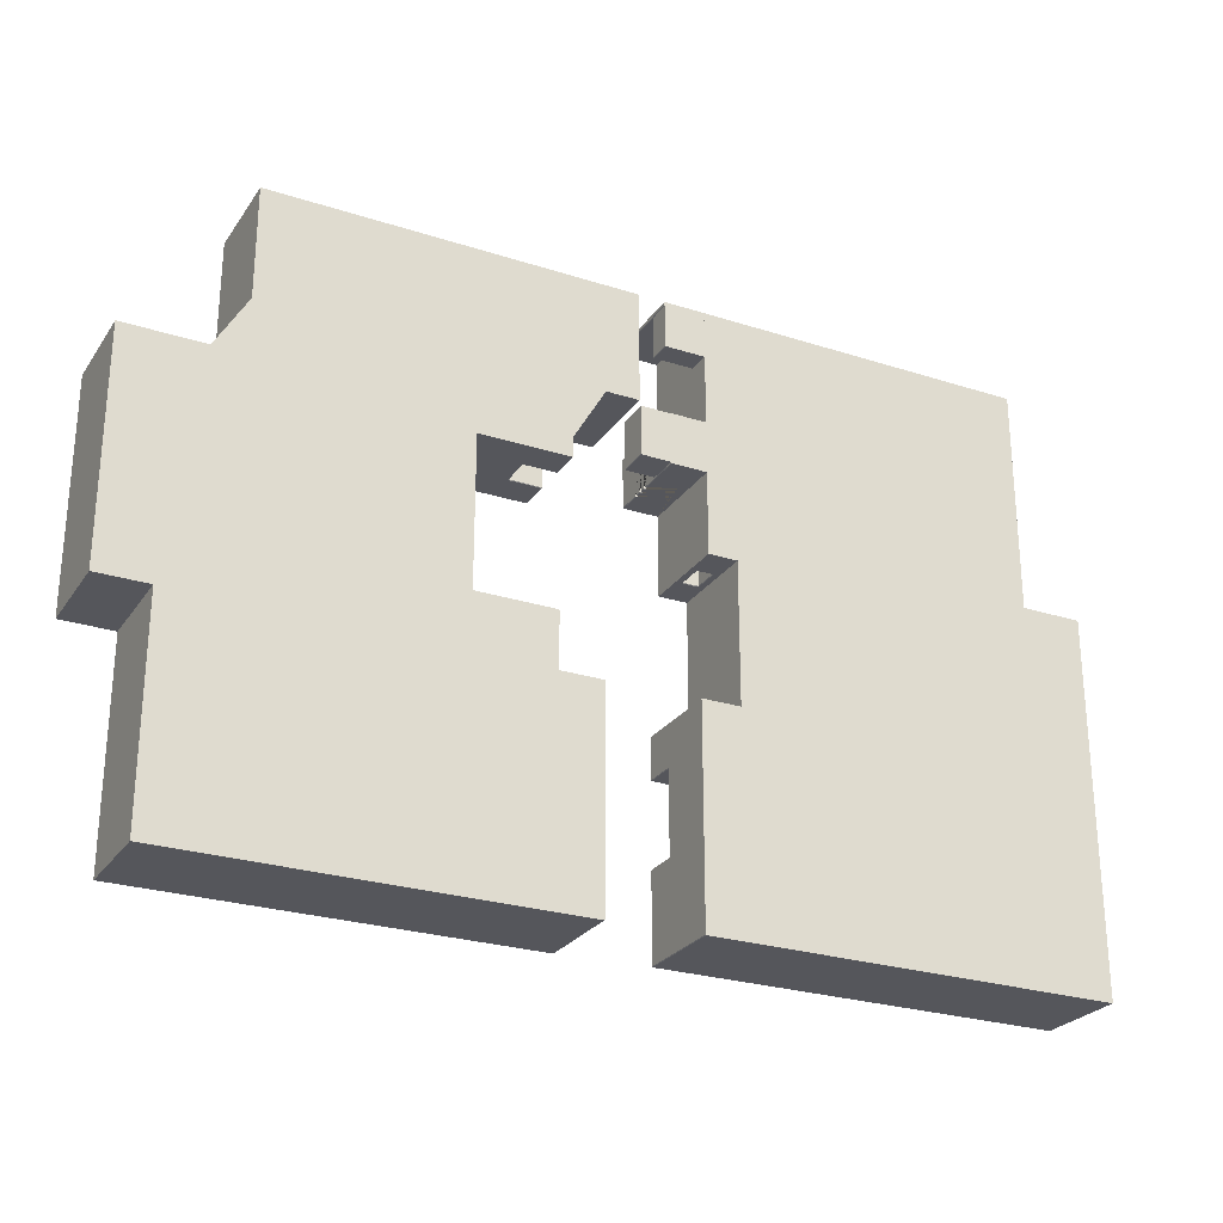
<metadata>
{"format":"obj","ext":"obj","renderer":"f3d","projection":"perspective","resolution":1024,"background":"white","views":[{"elev":-26.2,"azim":-26.9,"up":"+Z"}]}
</metadata>
<code>
o Cube.006_Cube.005
v 20.72 -0.6793 -124.2
v 21.15 0.227 -124.2
v 20.72 3.321 -124.2
v 21.15 4.227 -124.2
v 20.72 7.321 -124.2
v 21.15 8.227 -124.2
v -184.5 -19.49 -48.3
v -184.5 26.3 -48.3
v -184.5 -19.49 -50.3
v -184.5 26.3 -50.3
v -7.174 -19.49 -50.3
v -7.174 26.3 -50.3
v 190.4 -19.49 -48.3
v 190.4 26.3 -48.3
v 190.4 -19.49 -50.3
v 190.4 26.3 -50.3
v 25.66 -19.49 -50.3
v 25.66 26.3 -50.3
v 25.66 -19.49 -48.3
v 25.66 26.3 -48.3
v 190.4 26.3 -105.2
v 190.4 -19.49 -105.2
v 25.66 -19.49 -105.2
v 25.66 26.3 -105.2
v -184.5 26.3 -102.8
v -184.5 -19.49 -102.8
v 190.4 26.3 -130.3
v 190.4 -19.49 -130.3
v 25.66 -19.49 -130.3
v 25.66 26.3 -130.3
v -23.54 -19.49 -50.3
v -23.54 26.3 -50.3
v -23.54 -19.49 -48.3
v -23.54 26.3 -48.3
v -23.54 -19.49 -102.8
v -23.54 26.3 -102.8
v -200 26.3 -129.5
v -200 -19.49 -129.5
v -39.07 -19.49 -129.5
v -39.07 26.3 -129.5
v 190.4 26.3 -159.3
v 190.4 -19.49 -159.3
v 25.66 -19.49 -159.3
v 25.66 26.3 -159.3
v 220.5 -19.49 -170.3
v 220.5 26.3 -170.3
v 220.5 -19.49 -159.3
v 220.5 26.3 -159.3
v -55.43 26.3 -139.5
v -55.43 -19.49 -139.5
v -239.1 26.3 -129.5
v -239.1 -19.49 -129.5
v -239.1 26.3 -139.5
v -239.1 -19.49 -139.5
v -83.58 26.3 -139.5
v -228.2 26.3 -129.5
v -228.2 -19.49 -129.5
v -83.58 -19.49 -139.5
v -239.1 26.3 -239.9
v -239.1 -19.49 -239.9
v -228.2 26.3 -239.9
v -228.2 -19.49 -239.9
v -239.1 26.3 -212.5
v -239.1 -19.49 -212.5
v -83.58 -19.49 -212.5
v -83.58 26.3 -212.5
v -44.68 26.3 -239.9
v -44.68 -19.49 -239.9
v 39.91 26.3 -170.3
v 39.91 -19.49 -170.3
v 25.66 -19.49 -170.3
v 25.66 26.3 -170.3
v -214.4 -19.49 -239.9
v -214.4 26.3 -239.9
v 220.5 -19.49 -239
v 220.5 26.3 -239
v 39.91 26.3 -239
v 39.91 -19.49 -239
v 39.91 26.3 -239
v 39.91 2.416 -238.3
v 220.5 26.3 -239
v 220.5 -19.49 -239
v -69.79 -19.49 -212.5
v -69.79 26.3 -212.5
v -50.07 -19.49 -342.9
v -50.07 26.3 -342.9
v -214.4 26.3 -342.9
v 39.91 26.3 -342
v 39.91 -19.49 -342
v 220.5 26.3 -342
v 220.5 -19.49 -342
v -214.4 -19.49 -342.9
v 21.03 26.3 -239
v 21.03 -19.49 -239
v -7.174 -19.49 -48.6
v -7.474 -19.49 -48.3
v -7.474 26.3 -48.3
v -7.174 26.3 -48.6
v 5.741 -19.49 -48.3
v 5.441 -19.49 -48.6
v 5.441 26.3 -48.6
v 5.741 26.3 -48.3
v 5.441 -19.49 -50
v 5.741 -19.49 -50.3
v 5.741 26.3 -50.3
v 5.441 26.3 -50
v -7.474 -19.49 -102.8
v -7.174 -19.49 -102.5
v -7.174 26.3 -102.5
v -7.474 26.3 -102.8
v 8.322 -19.49 -105.2
v 8.022 -19.49 -105.5
v 8.022 26.3 -105.5
v 8.322 26.3 -105.2
v 8.022 -19.49 -130
v 8.322 -19.49 -130.3
v 8.322 26.3 -130.3
v 8.022 26.3 -130
v -39.37 -19.49 -139.5
v -39.07 -19.49 -139.2
v -39.07 26.3 -139.2
v -39.37 26.3 -139.5
v -44.68 -19.49 -212.8
v -44.98 -19.49 -212.5
v -44.98 26.3 -212.5
v -44.68 26.3 -212.8
v 25.66 -19.49 -170.3
v 25.66 26.3 -170.3
v 21.03 26.3 -239.3
v 21.03 26.3 -239
v 21.33 26.3 -239
v 21.33 -19.49 -239
v 21.03 -19.49 -239.3
v 21.03 -19.49 -239
v 21.33 26.3 -342
v 21.03 26.3 -341.7
v 21.03 -19.49 -341.7
v 21.33 -19.49 -342
v -24.04 26.3 -239.9
v -23.74 26.3 -240.2
v -23.74 -19.49 -240.2
v -24.04 -19.49 -239.9
v -24.04 -19.49 -342.9
v -23.74 -19.49 -342.6
v -23.74 26.3 -342.6
v -24.04 26.3 -342.9
v 20.89 6.922 -130.3
v 20.74 7.321 -130
v 21.57 8.372 -130.3
v 21.17 8.227 -130
v 8.022 14.35 -124.3
v 8.294 14.22 -124.3
v 8.294 13.12 -124.3
v 8.022 13.24 -124.3
v 8.322 14.55 -130.3
v 8.158 14.29 -130.1
v 8.022 14.66 -130
v 8.158 13.19 -130.1
v 8.322 12.78 -130.3
v 8.022 12.95 -130
v 20.89 2.922 -130.3
v 20.74 3.321 -130
v 21.57 4.372 -130.3
v 21.17 4.227 -130
v 8.022 10.65 -124
v 8.302 10.22 -124.3
v 8.302 9.113 -124.3
v 8.022 8.943 -124
v 8.162 10.29 -130.1
v 8.022 10.66 -130
v 8.322 10.55 -130.3
v 8.022 8.953 -130
v 8.162 9.188 -130.1
v 8.322 8.783 -130.3
v 20.89 -1.078 -130.3
v 20.74 -0.6793 -130
v 21.57 0.3721 -130.3
v 21.17 0.227 -130
v 8.022 6.646 -124
v 8.302 6.216 -124.3
v 8.302 5.113 -124.3
v 8.022 4.943 -124
v 8.162 6.291 -130.1
v 8.022 6.656 -130
v 8.322 6.548 -130.3
v 8.022 4.953 -130
v 8.162 5.188 -130.1
v 8.322 4.783 -130.3
v -184.5 -4.225 -48.3
v -184.5 -4.225 -50.3
v -7.174 -4.225 -50.3
v -184.5 -4.225 -102.8
v -23.54 -4.225 -102.8
v -23.54 -4.225 -48.3
v -200 -4.225 -129.5
v -239.1 -4.225 -129.5
v -239.1 -4.225 -139.5
v -83.58 -4.225 -139.5
v -228.2 -4.225 -129.5
v -239.1 -4.225 -239.9
v -228.2 -4.225 -239.9
v -83.58 -4.225 -212.5
v -239.1 -4.225 -212.5
v -69.79 -4.225 -212.5
v -214.4 -4.225 -239.9
v -50.07 -4.225 -342.9
v -214.4 -4.225 -342.9
v -7.474 -4.225 -48.3
v -7.174 -4.225 -48.6
v -7.174 -4.225 -102.5
v -7.474 -4.225 -102.8
v -44.68 -4.225 -212.8
v -44.98 -4.225 -212.5
v -24.04 -4.225 -342.9
v -23.74 -4.225 -342.6
v -184.5 11.04 -48.3
v -83.58 11.04 -139.5
v -228.2 11.04 -239.9
v -83.58 11.04 -212.5
v -69.79 11.04 -212.5
v -50.07 11.04 -342.9
v -7.174 11.04 -48.6
v -7.474 11.04 -102.8
v -44.68 11.04 -212.8
v -23.74 10.63 -240.2
v -24.04 11.04 -342.9
v -184.5 11.04 -50.3
v -7.174 11.04 -50.3
v -184.5 11.04 -102.8
v -23.54 11.04 -102.8
v -23.54 11.04 -48.3
v -200 11.04 -129.5
v -239.1 11.04 -129.5
v -239.1 11.04 -139.5
v -228.2 11.04 -129.5
v -239.1 11.04 -239.9
v -239.1 11.04 -212.5
v -214.4 11.04 -239.9
v -214.4 11.04 -342.9
v -7.474 11.04 -48.3
v -7.174 11.04 -102.5
v -39.07 11.04 -139.2
v -44.98 11.04 -212.5
v -23.74 11.04 -342.6
v -39.07 11.04 -129.5
v -39.07 -4.225 -129.5
v -55.43 11.04 -139.5
v -55.43 -4.225 -139.5
v -39.07 -4.225 -139.2
v -39.37 -4.225 -139.5
v -39.37 11.04 -139.5
v -45.16 -3.969 -125.5
v -45.16 10.78 -125.5
v -60.97 10.78 -125.5
v -60.97 -3.969 -125.5
v -39.07 -4.269 -129.5
v -39.34 -3.969 -129.6
v -55.3 -3.969 -139.2
v -55.48 -4.269 -139.5
v -39.37 -3.969 -139.1
v -39.07 -4.269 -139.2
v -39.37 -4.269 -139.5
v -39.49 -3.969 -139.2
v -39.49 10.78 -139.2
v -39.37 11.08 -139.5
v -39.33 10.78 -129.6
v -39.07 11.08 -129.5
v -55.48 11.08 -139.5
v -55.29 10.78 -139.2
v -39.37 10.78 -139.1
v -39.07 11.08 -139.2
v 190.4 3.408 -48.3
v 190.4 3.408 -50.3
v 25.66 3.408 -48.3
v 25.66 3.408 -50.3
v 190.4 3.408 -105.2
v 25.66 3.408 -105.2
v 190.4 3.408 -130.3
v 190.4 3.408 -159.3
v 220.5 3.408 -170.3
v 220.5 3.408 -159.3
v 220.5 3.408 -239
v 220.5 3.408 -239
v 39.91 3.408 -342
v 220.5 3.408 -342
v 5.741 3.408 -50.3
v 5.441 3.408 -50
v 5.441 3.408 -48.6
v 5.741 3.408 -48.3
v 8.322 3.408 -105.2
v 8.022 3.408 -105.5
v 21.03 3.408 -239.3
v 21.18 3.408 -239
v 21.33 3.408 -342
v 21.03 3.408 -341.7
v 190.4 -8.039 -50.3
v 190.4 -8.039 -105.2
v 190.4 -8.039 -130.3
v 190.4 -8.039 -159.3
v 220.5 -8.039 -170.3
v 220.5 -8.039 -159.3
v 220.5 -8.039 -239
v 220.5 -8.039 -239
v 39.91 -8.039 -342
v 220.5 -8.039 -342
v 39.91 3.009 -238.3
v 5.441 -8.039 -48.6
v 8.022 -8.039 -105.5
v 21.03 -8.039 -239.3
v 21.33 -8.039 -342
v 190.4 -8.039 -48.3
v 25.66 -8.039 -48.3
v 39.91 3.009 -171
v 25.66 -8.039 -105.2
v 5.441 -8.039 -50
v 5.741 -8.039 -48.3
v 8.322 -8.039 -105.2
v 21.25 -8.039 -239
v 21.03 -8.039 -341.7
v -184.5 7.541 -50.3
v -7.174 7.541 -50.3
v -184.5 7.541 -102.8
v -23.54 7.541 -102.8
v -23.54 7.541 -48.3
v -200 7.541 -129.5
v -39.07 7.541 -129.5
v -55.43 7.541 -139.5
v -239.1 7.541 -129.5
v -239.1 7.541 -139.5
v -228.2 7.541 -129.5
v -239.1 7.541 -239.9
v -239.1 7.541 -212.5
v -214.4 7.541 -239.9
v -214.4 7.541 -342.9
v -7.474 7.541 -48.3
v -7.174 7.541 -102.5
v -44.98 7.541 -212.5
v -23.74 7.541 -342.6
v -184.5 7.541 -48.3
v -83.58 7.541 -139.5
v -228.2 7.541 -239.9
v -83.58 7.541 -212.5
v -44.28 7.541 -239.9
v -69.79 7.541 -212.5
v -50.07 7.541 -342.9
v -7.174 7.541 -48.6
v -7.474 7.541 -102.8
v -44.68 7.541 -212.8
v -24.04 7.541 -342.9
v -45.16 7.402 -125.5
v -60.97 7.402 -125.5
v -39.07 7.565 -129.5
v -39.33 7.402 -129.6
v -55.29 7.402 -139.2
v -55.48 7.565 -139.5
v -23.74 26.3 -262.8
v -23.74 -19.49 -262.8
v -24.04 -4.225 -239.9
v -44.68 -4.225 -239.9
v -44.68 7.541 -239.9
v -44.68 11.04 -239.9
v -24.04 11.04 -239.9
v -23.74 7.541 -263.6
v -52.22 7.541 -268.1
v -52.22 -3.819 -268.1
v -51.92 7.541 -268.4
v -51.92 10.63 -268.4
v -52.22 10.63 -268.1
v -51.92 -3.819 -268.4
v -72.46 7.541 -268.1
v -51.92 7.541 -290.6
v -72.46 -3.819 -268.1
v -72.46 10.63 -268.1
v -51.92 -3.819 -290.6
v -51.92 10.63 -290.6
v -44.58 10.63 -240.2
v -44.58 10.93 -239.9
v -44.28 10.33 -239.9
v -24.04 10.93 -239.9
v -24.34 10.63 -240.2
v -23.83 10.63 -240.1
v -23.74 10.74 -240.2
v -23.74 11.34 -240.2
v -23.96 11.04 -240
v -23.74 11.34 -262.8
v -23.74 10.74 -262.5
v -23.74 10.74 -263.6
v -23.74 11.04 -263.1
v -44.58 -3.819 -240.2
v -44.28 -3.519 -239.9
v -23.74 -4.119 -240.2
v -24.04 -3.819 -240.5
v -23.96 -3.819 -240
v -24.34 -3.819 -240.2
v -23.83 -3.819 -240.1
v -24.04 -3.819 -262.7
v -23.74 -4.119 -262.7
v -23.96 10.63 -262.6
v -23.92 10.74 -263
v -23.74 10.63 -262.1
v -23.96 7.541 -262.6
v -23.92 7.541 -263.2
v -23.92 -4.119 -263.2
v -23.96 -3.731 -262.6
v -23.74 -4.525 -240.2
v -23.74 -4.119 -240.2
v -23.96 -4.225 -240
v -23.74 -4.119 -262.7
v -23.74 -4.525 -263.5
v -23.74 -4.225 -263.9
v -23.74 -3.925 -263.6
v -44.68 -4.225 -239.9
v -44.58 -3.907 -240.1
v -44.44 -3.85 -239.9
v -24.26 -3.907 -240.1
v -24.04 -4.225 -239.9
v -23.89 -3.907 -240
v 39.91 26.3 -170.3
v 39.91 2.416 -171
v 25.96 26.3 -170.3
v 25.96 -19.49 -170.3
v 36.76 9.89 -149.7
v 36.76 -3.073 -149.7
v 29.11 9.89 -149.7
v 29.11 -3.073 -149.7
v 36.76 9.89 -170
v 37.06 10.19 -170.3
v 37.06 -3.373 -170.3
v 36.76 -3.073 -170
v 29.11 -3.073 -170
v 28.81 -3.373 -170.3
v 28.81 10.19 -170.3
v 29.11 9.89 -170
v 25.66 3.408 -170.3
v 25.66 3.408 -159.3
v 25.66 -19.49 -71.44
v 25.66 3.408 -130.3
v 6.041 -8.039 -50.3
v 5.741 -8.339 -50.3
v 5.529 -8.039 -50.08
v 5.741 -7.739 -50.3
v 25.66 -8.339 -50.3
v 25.36 -8.039 -50.3
v 25.66 -7.739 -50.3
v 25.66 -8.039 -50.6
v 5.741 -8.339 -71.14
v 6.041 -8.039 -71.14
v 6.041 -8.339 -71.44
v 5.741 -19.49 -71.14
v 6.041 -19.49 -71.44
v 25.36 -8.039 -71.14
v 25.66 -8.339 -71.44
v 25.66 3.408 -170.3
v 25.96 3.408 -170.3
v 36.76 3.408 -149.7
v 29.11 3.408 -149.7
v 37.06 3.408 -170.3
v 36.76 3.408 -170
v 29.11 3.408 -170
v 28.81 3.408 -170.3
v 25.66 -2.315 -105.2
v 8.322 -2.315 -105.2
v 8.022 -2.315 -105.5
v 10.91 -19.54 -105.4
v 10.61 -19.54 -129.7
v 10.91 -19.54 -129.4
v 10.61 -4.131 -129.7
v 10.91 -3.831 -129.4
v 10.91 -3.831 -105.7
v 10.91 -4.131 -105.4
v -6.658 -19.54 -129.4
v -6.358 -19.54 -129.7
v -6.358 -3.831 -129.4
v -6.358 -4.131 -129.7
v -6.658 -4.131 -129.4
v -6.358 -19.54 -105.4
v -6.658 -19.54 -105.7
v -6.358 -3.831 -105.7
v -6.658 -4.131 -105.7
v -6.358 -4.131 -105.4
v 21.03 -19.49 -258.6
v 21.03 3.408 -258.6
v 21.03 -8.039 -258.6
v 21.03 3.408 -300.1
v 21.03 -8.039 -300.1
v 21.03 -19.49 -300.1
v 190.4 9.538 -48.3
v 25.66 9.538 -48.3
v 25.66 9.538 -50.3
v 25.66 9.538 -105.2
v 5.441 9.538 -50
v 5.741 9.538 -48.3
v 8.322 9.538 -105.2
v 21.14 9.538 -239
v 21.03 9.538 -341.7
v 190.4 9.538 -50.3
v 190.4 9.538 -105.2
v 190.4 9.538 -130.3
v 190.4 9.538 -159.3
v 220.5 9.538 -170.3
v 220.5 9.538 -159.3
v 220.5 9.538 -239
v 220.5 9.538 -239
v 39.91 9.538 -342
v 220.5 9.538 -342
v 5.741 9.538 -50.3
v 5.441 9.538 -48.6
v 8.022 9.538 -105.5
v 21.03 9.538 -239.3
v 21.33 9.538 -342
v 21.03 26.3 -258.6
v 21.03 9.538 -258.6
v 21.03 26.3 -300.1
v 21.03 9.538 -300.1
v 39.91 26.3 -298.5
v 39.91 26.3 -259
v 58.23 25.24 -297.8
v 58.23 25.24 -259.8
v 21.02 26.3 -259.1
v 21.32 26.02 -259.4
v 21.3 26.14 -299.3
v 21.01 26.3 -299.6
v 21.03 10.04 -259.1
v 21.03 10.04 -299.6
v 44.13 26.02 -259.8
v 39.41 26.3 -259.5
v 39.11 26.3 -260.1
v 39.41 26.3 -298
v 42.03 26.14 -297.8
v 39.11 26.3 -297.5
v 40.44 25.24 -259.4
v 40.14 24.94 -259.4
v 39.84 25.25 -259.4
v 40.12 24.94 -299.3
v 40.42 25.24 -299.3
v 39.82 25.26 -299.3
v 40.15 9.279 -259.7
v 40.15 9.579 -259.4
v 40.15 9.579 -299.3
v 40.15 9.279 -299
v 21.33 10.62 -259.4
v 21.33 10.32 -259.7
v 21.15 10.16 -259.2
v 21.33 10.32 -299
v 21.33 10.62 -299.3
v 21.15 10.16 -299.5
v 39.91 3.408 -170.3
v 39.91 -19.49 -170.3
v 39.91 -19.49 -239
v 39.91 3.408 -239
f 112 308 463 291 508 113 118 157 151 154 160 170 165 168 172 184 179 182 186 115
f 6 150 148 5
f 216 8 10 227
f 490 24 114 493
f 240 97 34 231
f 231 34 8 216
f 228 12 98 222
f 32 10 8 34
f 487 496 16 14
f 191 11 108 210
f 492 488 20 102
f 488 487 14 20
f 491 507 101 106
f 18 20 14 16
f 489 506 105 18
f 15 13 19 17
f 105 106 101 102 20 18
f 15 17 23 22
f 24 21 27 30
f 18 16 21 24
f 296 15 22 297
f 489 18 24 490
f 32 12 109 110 36
f 227 10 25 229
f 11 31 35 107 108
f 31 9 26 35
f 297 22 28 298
f 39 38 50 119 120
f 22 23 29 28
f 230 36 110 223
f 229 25 37 232
f 17 19 99 100 103 104
f 9 31 33 7
f 12 32 34 97 98
f 10 32 36 25
f 83 73 68 123 124
f 35 26 38 39
f 193 35 39 246
f 25 36 40 37
f 29 23 111 112 115 116
f 24 30 117 118 113 114
f 298 28 42 299
f 30 27 41 44
f 28 29 43 42
f 437 30 44 435
f 301 47 45 300
f 435 44 72 434
f 547 418 79 550
f 44 41 69 72
f 42 43 71 70
f 246 39 120 249
f 56 55 53 51
f 37 40 121 122 49
f 247 49 122 251
f 233 51 53 234
f 235 56 51 233
f 58 57 52 54
f 237 63 59 236
f 248 50 58 198
f 50 38 57 58
f 232 37 56 235
f 37 49 55 56
f 201 62 60 200
f 63 66 61 59
f 65 64 60 62
f 58 54 64 65
f 53 55 66 63
f 198 58 65 202
f 234 53 63 237
f 204 83 124 213
f 74 84 125 126 67
f 212 123 68 359
f 70 71 127 421 548
f 72 69 418 420 128
f 434 72 128 453
f 429 430 425 423
f 549 550 79 131 130 494 293 318 132
f 42 70 45 47
f 70 548 549 78
f 299 42 47 301
f 69 41 48 46
f 300 45 75 302
f 69 46 76 77
f 78 549 82 75
f 302 75 82 303
f 74 67 86 87
f 79 77 76 81
f 418 69 77 79
f 45 70 78 75
f 61 66 84 74
f 65 62 73 83
f 202 65 83 204
f 218 61 74 238
f 239 87 86 221
f 504 88 90 505
f 303 82 91 305
f 79 81 90 88 515 516
f 238 74 87 239
f 82 549 89 91
f 68 73 92 85
f 89 549 132 134 133 481 486 137 138
f 79 516 511 129 131
f 78 94 134 132 549
f 304 89 138 310
f 514 513 136 495
f 79 131 130 93 77
f 359 68 142 358
f 86 67 139 140 356 145 146
f 414 413 389 390
f 221 86 146 226
f 68 85 143 144 357 141 142
f 444 443 438 441 286 275
f 388 387 363 338 244
f 31 11 95 96 33
f 5 153 154 151 152 6
f 4 164 162 3
f 3 167 166 4
f 2 178 176 1
f 1 181 180 2
f 30 437 29 116 188 175 177 185 174 161 163 171 159 147 149 155 117
f 397 391 406 408
f 85 206 214 143
f 402 403 397 408 411 363
f 410 409 357 144 215
f 73 205 207 92
f 92 207 206 85
f 62 201 205 73
f 342 202 204 344
f 348 212 359 360
f 344 204 213 337
f 54 197 203 64
f 340 198 202 342
f 341 201 200 331
f 38 195 199 57
f 327 248 198 340
f 64 203 200 60
f 57 199 196 52
f 52 196 197 54
f 50 248 250 119
f 323 193 246 326
f 26 192 195 38
f 35 193 211 107
f 9 190 192 26
f 321 191 210 336
f 11 191 209 95
f 33 194 189 7
f 96 208 194 33
f 7 189 190 9
f 12 228 241 109
f 36 230 245 40
f 40 245 242 121
f 49 247 217 55
f 61 218 236 59
f 55 217 219 66
f 84 220 243 125
f 126 224 361 67
f 66 219 220 84
f 67 361 362 139
f 394 415 417 395
f 345 221 226 349
f 333 238 239 334
f 334 239 221 345
f 341 218 238 333
f 329 234 237 332
f 325 232 235 330
f 332 237 236 331
f 330 235 233 328
f 328 233 234 329
f 265 268 247 251
f 322 229 232 325
f 323 230 223 347
f 320 227 229 322
f 321 228 222 346
f 324 231 216 339
f 335 240 231 324
f 339 216 227 320
f 263 252 257 260
f 263 258 255 252
f 264 253 254 269
f 355 259 248 327
f 354 269 254 351
f 267 271 242 245
f 264 270 266 253
f 351 254 253 350
f 352 267 245 326
f 261 256 246 249
f 259 262 250 248
f 353 257 252 350
f 485 484 295 319
f 504 284 294 510
f 503 283 285 505
f 304 284 285 305
f 502 282 283 503
f 500 280 282 502
f 499 279 281 501
f 501 281 280 500
f 498 278 279 499
f 497 276 278 498
f 442 17 436 452
f 496 273 276 497
f 438 443 451 447
f 315 307 288 287
f 312 311 272 274
f 316 312 274 289
f 311 296 273 272
f 461 277 290 462
f 23 314 317 111
f 13 15 296 311
f 99 19 312 316
f 19 13 311 312
f 103 100 307 315
f 17 442 445 314 23
f 436 450 448 452
f 89 304 305 91
f 486 485 319 137
f 445 444 275 277 461 314
f 284 304 310 294
f 283 303 305 285
f 282 302 303 283
f 280 300 302 282
f 279 299 301 281
f 281 301 300 280
f 278 298 299 279
f 276 297 298 278
f 273 296 297 276
f 266 353 350 253
f 256 352 326 246
f 255 351 350 252
f 258 354 351 255
f 268 355 327 247
f 189 339 320 190
f 208 335 324 194
f 194 324 339 189
f 191 321 346 209
f 190 320 322 192
f 193 323 347 211
f 192 322 325 195
f 196 328 329 197
f 199 330 328 196
f 203 332 331 200
f 195 325 330 199
f 197 329 332 203
f 201 341 333 205
f 207 334 345 206
f 205 333 334 207
f 206 345 349 214
f 228 321 336 241
f 230 323 326 245
f 247 327 340 217
f 218 341 331 236
f 217 340 342 219
f 220 344 337 243
f 224 348 360 361
f 219 342 344 220
f 399 402 363 387 386
f 225 400 399 386 382
f 363 411 410 215 338
f 401 398 375 371
f 396 397 403 404
f 392 396 374 369
f 380 376 373 368
f 343 378 377 361 360
f 140 383 385 356
f 412 414 390 343 360 359
f 356 385 388 244 145
f 370 372 365 364
f 373 370 364 368
f 367 366 371 375
f 366 369 374 371
f 389 394 365 372
f 377 379 362 361
f 396 404 401 371 374
f 376 378 343 370 373
f 413 415 394 389
f 391 392 393
f 416 412 359 358
f 391 397 396 392
f 343 390 389 372 370
f 398 400 225 367 375
f 405 141 357 409
f 433 426 422 424
f 459 433 424 456
f 457 427 418 547
f 455 456 424 422
f 460 431 421 454
f 431 428 548 421
f 427 432 420 418
f 458 429 423 455
f 17 104 449 450 436
f 426 458 455 422
f 104 439 446 449
f 432 460 454 420
f 423 425 456 455
f 428 457 547 548
f 430 459 456 425
f 71 434 453 127
f 43 435 434 71
f 29 437 435 43
f 314 461 462 317
f 472 474 467 465
f 477 479 475 471
f 478 469 468 473
f 466 468 469 470 464
f 464 470 480 476
f 464 476 477 471 472 465 466
f 133 309 483 481
f 309 292 482 483
f 509 129 511 512
f 481 483 485 486
f 483 482 484 485
f 482 512 514 484
f 292 509 512 482
f 16 496 497 21
f 21 497 498 27
f 27 498 499 41
f 48 501 500 46
f 41 499 501 48
f 46 500 502 76
f 76 502 503 81
f 81 503 505 90
f 88 504 510 135
f 484 514 495 295
f 284 504 505 285
f 275 489 490 277
f 275 286 506 489
f 287 288 507 491
f 274 272 487 488
f 289 274 488 492
f 272 273 496 487
f 277 490 493 290
f 541 520 533 532 538
f 513 515 88 135 136
f 544 542 537 540
f 528 530 527 526 516 515
f 525 527 530 529 517 518
f 529 521 536 535 517
f 524 522 513 514
f 521 545 539 534 536
f 520 525 518 531 533
f 522 528 515 513
f 526 519 511 516
f 523 524 514 512
f 519 523 512 511
f 531 518 517 535
f 537 538 532 534 539 540
f 313 419 548 547
f 419 80 549 548
f 80 306 550 549
f 306 313 547 550
f 176 187 181 1
f 183 178 2 180
f 169 164 4 166
f 162 173 167 3
f 156 150 6 152
f 148 158 153 5
f 129 130 131
f 132 133 134
f 208 96 95 209
f 307 100 99 316
f 210 108 107 211
f 493 114 113 508
f 249 120 119 250
f 224 126 125 243
f 453 128 420 454
f 309 133 132 318
f 310 138 137 319
f 226 146 145 244
f 150 156 155 149
f 148 150 149 147
f 151 157 156 152
f 147 159 158 148
f 153 158 160 154
f 164 169 171 163
f 162 164 163 161
f 166 167 168 165
f 169 166 165 170
f 161 174 173 162
f 167 173 172 168
f 178 183 185 177
f 176 178 177 175
f 180 181 182 179
f 183 180 179 184
f 175 188 187 176
f 181 187 186 182
f 143 214 215 144
f 123 212 213 124
f 336 210 211 347
f 335 208 209 346
f 97 240 222 98
f 109 241 223 110
f 121 242 251 122
f 349 226 244 338
f 348 224 243 337
f 271 265 251 242
f 262 261 249 250
f 352 256 257 353
f 354 258 259 355
f 261 262 263 260
f 258 263 262 259
f 256 261 260 257
f 266 270 271 267
f 270 264 265 271
f 268 265 264 269
f 510 294 295 495
f 509 292 293 494
f 462 290 291 463
f 507 288 289 492
f 506 286 287 491
f 111 317 308 112
f 294 310 319 295
f 292 309 318 293
f 288 307 316 289
f 269 354 355 268
f 267 352 353 266
f 212 348 337 213
f 379 381 225 382 384 362
f 214 349 338 215
f 240 335 346 222
f 241 336 347 223
f 225 381 380 368 367
f 141 405 407 358 142
f 394 395 393 392 369 365
f 384 383 140 139 362
f 366 367 368 364
f 369 366 364 365
f 391 393 395 417 416 358 407 406
f 376 377 378
f 379 380 381
f 382 383 384
f 385 386 387 388
f 382 386 385 383
f 376 380 379 377
f 398 399 400
f 402 399 398 401
f 403 402 401 404
f 405 406 407
f 408 409 410 411
f 412 413 414
f 415 416 417
f 405 409 408 406
f 412 416 415 413
f 457 428 429 458
f 459 430 431 460
f 430 429 428 431
f 432 427 426 433
f 440 439 104 103 315
f 286 441 440 315 287
f 438 439 440 441
f 442 443 444 445
f 446 447 448
f 448 450 449 446
f 447 451 452 448
f 451 443 442 452
f 438 447 446 439
f 433 459 460 432
f 427 457 458 426
f 127 453 454 421
f 419 313 306 80
f 317 462 463 308
f 473 474 475
f 478 479 480
f 465 467 468 466
f 469 478 480 470
f 479 477 476 480
f 478 473 475 479
f 474 472 471 475
f 473 468 467 474
f 105 506 491 106
f 101 507 492 102
f 129 509 494 130
f 135 510 495 136
f 290 493 508 291
f 525 526 527
f 528 529 530
f 543 542 544 546 524 523
f 522 524 546 545 521
f 519 526 525 520
f 521 529 528 522
f 520 541 543 523 519
f 531 532 533
f 534 535 536
f 531 535 534 532
f 541 542 543
f 544 545 546
f 537 542 541 538
f 544 540 539 545
f 117 155 156 157 118
f 159 171 169 170 160 158
f 183 184 172 173 174 185
f 115 186 187 188 116

</code>
